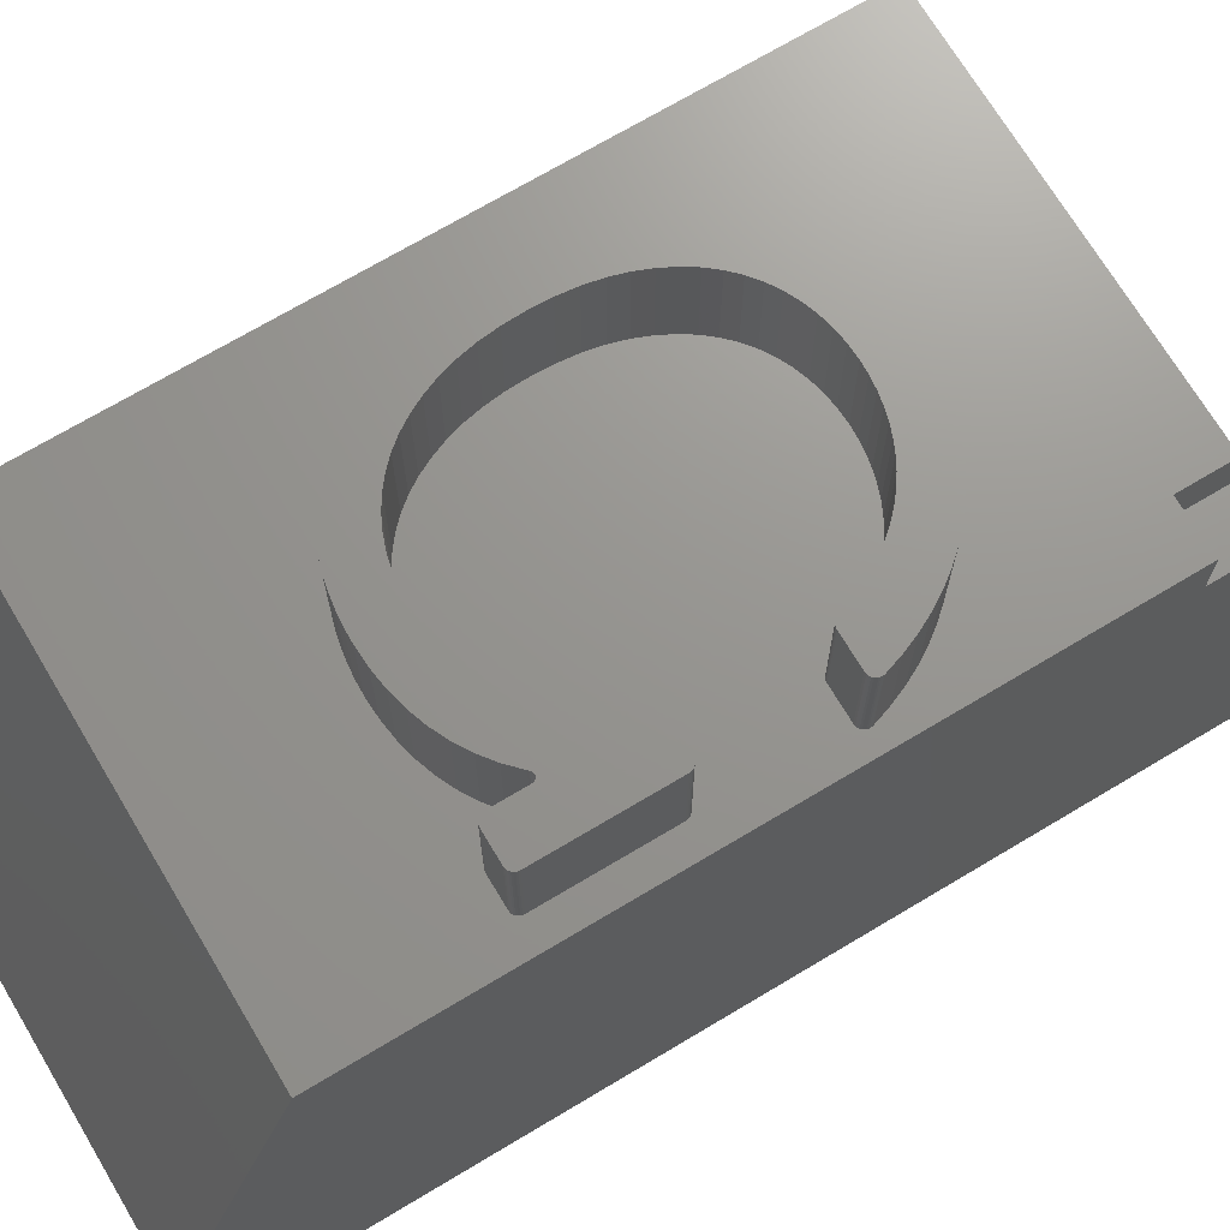
<metadata>
{"format":"stl","ext":"stl","renderer":"f3d","projection":"perspective","resolution":1024,"background":"white","views":[{"elev":70.7,"azim":-120.9,"up":"+Z"}]}
</metadata>
<code>
# stl→obj: 428 verts, 852 faces
v -8.768 0 0
v 0 0 3
v -8.768 0 3
v 0 0 0
v -8.768 3.5 9.01
v -8.768 19 3
v -8.768 19 0
v -8.768 16.5 10
v -8.768 2.146 9.01
v -8.768 3.5 10
v 0 19 3
v 0 16.5 10
v 0 2.5 10
v 0 19 0
v -7.702 6.915 10
v -7.877 7.15 10
v -8.037 7.405 10
v -8.177 7.678 10
v -8.299 7.971 10
v -8.403 8.282 10
v -8.405 8.288 10
v -8.406 8.295 10
v -8.407 8.315 10
v -7.778 3.5 10
v -8.407 8.304 10
v -1.444 9.504 10
v -1.452 9.804 10
v -1.475 10.09 10
v -1.514 10.37 10
v -1.568 10.64 10
v -1.637 10.89 10
v -1.718 11.14 10
v -1.813 11.37 10
v -1.92 11.59 10
v -2.04 11.8 10
v -2.17 11.99 10
v -2.312 12.17 10
v -2.465 12.35 10
v -2.627 12.5 10
v -2.799 12.65 10
v -2.979 12.78 10
v -3.168 12.9 10
v -3.365 13 10
v -3.57 13.1 10
v -3.781 13.18 10
v -4 13.24 10
v -4.224 13.29 10
v -4.453 13.33 10
v -4.687 13.35 10
v -4.926 13.36 10
v -5.274 13.34 10
v -5.608 13.3 10
v -5.929 13.22 10
v -7.534 13.2 10
v -7.443 12.44 10
v -7.302 12.38 10
v -7.281 12.4 10
v -7.444 12.47 10
v -7.048 12.62 10
v -7.326 12.37 10
v -7.439 12.41 10
v -7.351 12.36 10
v -7.444 13.06 10
v -6.795 12.82 10
v -7.377 12.35 10
v -7.434 12.39 10
v -7.425 12.38 10
v -7.416 12.37 10
v -7.391 12.35 10
v -7.404 12.36 10
v -7.455 13.12 10
v -6.524 12.98 10
v -6.235 13.12 10
v -7.447 13.09 10
v -7.468 13.14 10
v -7.487 13.17 10
v -7.509 13.18 10
v -7.562 13.21 10
v -7.592 13.21 10
v -8.111 13.21 10
v -8.141 13.21 10
v -8.259 10.84 10
v -8.259 13.06 10
v -8.324 8.454 10
v -8.291 8.463 10
v -8.351 8.437 10
v -8.372 8.415 10
v -8.387 8.389 10
v -8.398 8.364 10
v -8.405 8.339 10
v -8.256 13.09 10
v -8.248 13.12 10
v -8.235 13.14 10
v -8.216 13.17 10
v -8.194 13.18 10
v -8.168 13.2 10
v -1.452 9.204 10
v -1.476 8.915 10
v -1.515 8.637 10
v -1.57 8.371 10
v -1.64 8.115 10
v -1.722 7.872 10
v -1.816 7.64 10
v -1.924 7.42 10
v -2.044 7.213 10
v -2.175 7.017 10
v -2.318 6.834 10
v -2.472 6.663 10
v -2.636 6.505 10
v -2.809 6.36 10
v -2.99 6.228 10
v -3.179 6.109 10
v -3.376 6.004 10
v -3.58 5.912 10
v -3.791 5.833 10
v -4.009 5.768 10
v -4.232 5.717 10
v -4.459 5.681 10
v -7.778 2.5 10
v -4.691 5.659 10
v -4.926 5.652 10
v -5.229 5.662 10
v -5.524 5.694 10
v -5.811 5.747 10
v -6.09 5.822 10
v -6.359 5.917 10
v -6.615 6.033 10
v -7.512 6.699 10
v -7.308 6.502 10
v -7.09 6.326 10
v -6.859 6.169 10
v -7.457 10.78 10
v -2.333 9.504 10
v -2.346 9.873 10
v -2.384 10.22 10
v -7.524 8.38 10
v -7.464 10.77 10
v -2.448 10.54 10
v -2.346 9.135 10
v -7.451 10.8 10
v -2.537 10.84 10
v -5.13 12.57 10
v -2.648 11.12 10
v -7.518 8.367 10
v -4.926 12.58 10
v -2.778 11.37 10
v -2.384 8.788 10
v -2.448 8.466 10
v -4.661 12.57 10
v -2.926 11.6 10
v -2.537 8.167 10
v -4.405 12.53 10
v -3.092 11.8 10
v -5.361 6.462 10
v -3.276 11.98 10
v -2.648 7.892 10
v -3.474 12.14 10
v -4.926 6.43 10
v -5.146 6.438 10
v -3.688 12.28 10
v -2.778 7.64 10
v -4.157 12.47 10
v -3.916 12.38 10
v -4.661 6.442 10
v -4.405 6.478 10
v -2.926 7.411 10
v -3.276 7.024 10
v -3.474 6.867 10
v -3.688 6.734 10
v -4.157 6.539 10
v -3.916 6.624 10
v -5.332 12.55 10
v -3.092 7.206 10
v -5.531 12.52 10
v -5.728 12.47 10
v -5.919 12.41 10
v -5.571 6.502 10
v -6.104 12.34 10
v -5.777 6.558 10
v -6.282 12.25 10
v -5.977 6.629 10
v -6.453 12.15 10
v -6.168 6.715 10
v -6.616 12.03 10
v -6.35 6.817 10
v -6.77 11.9 10
v -6.524 6.933 10
v -6.913 11.75 10
v -7.048 11.59 10
v -6.688 7.064 10
v -7.17 11.42 10
v -6.842 7.21 10
v -7.278 11.23 10
v -6.985 7.369 10
v -7.372 11.02 10
v -7.118 7.543 10
v -7.239 7.73 10
v -7.346 7.929 10
v -7.475 10.75 10
v -7.532 8.395 10
v -7.488 10.73 10
v -7.545 8.412 10
v -7.506 10.71 10
v -7.439 8.142 10
v -7.58 8.446 10
v -7.529 10.7 10
v -7.603 8.457 10
v -7.558 10.69 10
v -7.561 8.43 10
v -7.629 8.464 10
v -7.592 10.69 10
v -7.659 8.467 10
v -8.111 10.69 10
v -8.251 8.467 10
v -8.141 10.69 10
v -8.168 10.7 10
v -8.194 10.71 10
v -8.216 10.73 10
v -8.235 10.76 10
v -8.248 10.78 10
v -8.256 10.81 10
v -7.778 2.146 9.01
v -7.778 3.5 9.01
v -5.229 5.662 11.99
v -5.524 5.694 11.99
v -5.811 5.747 11.99
v -6.09 5.822 11.99
v -6.359 5.917 11.99
v -6.615 6.033 11.99
v -6.859 6.169 11.99
v -7.09 6.326 11.99
v -7.308 6.502 11.99
v -7.512 6.699 11.99
v -7.702 6.915 11.99
v -7.877 7.15 11.99
v -8.037 7.405 11.99
v -8.177 7.678 11.99
v -8.299 7.971 11.99
v -8.403 8.282 11.99
v -8.405 8.288 11.99
v -8.406 8.295 11.99
v -8.407 8.304 11.99
v -8.407 8.315 11.99
v -8.405 8.339 11.99
v -8.398 8.364 11.99
v -8.387 8.389 11.99
v -8.372 8.415 11.99
v -8.351 8.437 11.99
v -8.324 8.454 11.99
v -8.291 8.463 11.99
v -8.251 8.467 11.99
v -7.659 8.467 11.99
v -7.629 8.464 11.99
v -7.603 8.457 11.99
v -7.58 8.446 11.99
v -7.561 8.43 11.99
v -7.545 8.412 11.99
v -7.532 8.395 11.99
v -7.524 8.38 11.99
v -7.518 8.367 11.99
v -7.439 8.142 11.99
v -7.346 7.929 11.99
v -7.239 7.73 11.99
v -7.118 7.543 11.99
v -6.985 7.369 11.99
v -6.842 7.21 11.99
v -6.688 7.064 11.99
v -6.524 6.933 11.99
v -6.35 6.817 11.99
v -6.168 6.715 11.99
v -5.977 6.629 11.99
v -5.777 6.558 11.99
v -5.571 6.502 11.99
v -5.361 6.462 11.99
v -5.146 6.438 11.99
v -4.926 6.43 11.99
v -4.661 6.442 11.99
v -4.405 6.478 11.99
v -4.157 6.539 11.99
v -3.916 6.624 11.99
v -3.688 6.734 11.99
v -3.474 6.867 11.99
v -3.276 7.024 11.99
v -3.092 7.206 11.99
v -2.926 7.411 11.99
v -2.778 7.64 11.99
v -2.648 7.892 11.99
v -2.537 8.167 11.99
v -2.448 8.466 11.99
v -2.384 8.788 11.99
v -2.346 9.135 11.99
v -2.333 9.504 11.99
v -2.346 9.873 11.99
v -2.384 10.22 11.99
v -2.448 10.54 11.99
v -2.537 10.84 11.99
v -2.648 11.12 11.99
v -2.778 11.37 11.99
v -2.926 11.6 11.99
v -3.092 11.8 11.99
v -3.276 11.98 11.99
v -3.474 12.14 11.99
v -3.688 12.28 11.99
v -3.916 12.38 11.99
v -4.157 12.47 11.99
v -4.405 12.53 11.99
v -4.661 12.57 11.99
v -4.926 12.58 11.99
v -5.13 12.57 11.99
v -5.332 12.55 11.99
v -5.531 12.52 11.99
v -5.728 12.47 11.99
v -5.919 12.41 11.99
v -6.104 12.34 11.99
v -6.282 12.25 11.99
v -6.453 12.15 11.99
v -6.616 12.03 11.99
v -6.77 11.9 11.99
v -6.913 11.75 11.99
v -7.048 11.59 11.99
v -7.17 11.42 11.99
v -7.278 11.23 11.99
v -7.372 11.02 11.99
v -7.451 10.8 11.99
v -7.457 10.78 11.99
v -7.464 10.77 11.99
v -7.475 10.75 11.99
v -7.488 10.73 11.99
v -7.506 10.71 11.99
v -7.529 10.7 11.99
v -7.558 10.69 11.99
v -7.592 10.69 11.99
v -8.111 10.69 11.99
v -8.141 10.69 11.99
v -8.168 10.7 11.99
v -8.194 10.71 11.99
v -8.216 10.73 11.99
v -8.235 10.76 11.99
v -8.248 10.78 11.99
v -8.256 10.81 11.99
v -8.259 10.84 11.99
v -8.259 13.06 11.99
v -8.256 13.09 11.99
v -8.248 13.12 11.99
v -8.235 13.14 11.99
v -8.216 13.17 11.99
v -8.194 13.18 11.99
v -8.168 13.2 11.99
v -8.141 13.21 11.99
v -8.111 13.21 11.99
v -7.592 13.21 11.99
v -7.562 13.21 11.99
v -7.534 13.2 11.99
v -7.509 13.18 11.99
v -7.487 13.17 11.99
v -7.468 13.14 11.99
v -7.455 13.12 11.99
v -7.447 13.09 11.99
v -7.444 13.06 11.99
v -7.444 12.47 11.99
v -7.443 12.44 11.99
v -7.439 12.41 11.99
v -7.434 12.39 11.99
v -7.425 12.38 11.99
v -7.416 12.37 11.99
v -7.404 12.36 11.99
v -7.391 12.35 11.99
v -7.377 12.35 11.99
v -7.351 12.36 11.99
v -7.326 12.37 11.99
v -7.302 12.38 11.99
v -7.281 12.4 11.99
v -7.048 12.62 11.99
v -6.795 12.82 11.99
v -6.524 12.98 11.99
v -6.235 13.12 11.99
v -5.929 13.22 11.99
v -5.608 13.3 11.99
v -5.274 13.34 11.99
v -4.926 13.36 11.99
v -4.687 13.35 11.99
v -4.453 13.33 11.99
v -4.224 13.29 11.99
v -4 13.24 11.99
v -3.781 13.18 11.99
v -3.57 13.1 11.99
v -3.365 13 11.99
v -3.168 12.9 11.99
v -2.979 12.78 11.99
v -2.799 12.65 11.99
v -2.627 12.5 11.99
v -2.465 12.35 11.99
v -2.312 12.17 11.99
v -2.17 11.99 11.99
v -2.04 11.8 11.99
v -1.92 11.59 11.99
v -1.813 11.37 11.99
v -1.718 11.14 11.99
v -1.637 10.89 11.99
v -1.568 10.64 11.99
v -1.514 10.37 11.99
v -1.475 10.09 11.99
v -1.452 9.804 11.99
v -1.444 9.504 11.99
v -1.452 9.204 11.99
v -1.476 8.915 11.99
v -1.515 8.637 11.99
v -1.57 8.371 11.99
v -1.64 8.115 11.99
v -1.722 7.872 11.99
v -1.816 7.64 11.99
v -1.924 7.42 11.99
v -2.044 7.213 11.99
v -2.175 7.017 11.99
v -2.318 6.834 11.99
v -2.472 6.663 11.99
v -2.636 6.505 11.99
v -2.809 6.36 11.99
v -2.99 6.228 11.99
v -3.179 6.109 11.99
v -3.376 6.004 11.99
v -3.58 5.912 11.99
v -3.791 5.833 11.99
v -4.009 5.768 11.99
v -4.232 5.717 11.99
v -4.459 5.681 11.99
v -4.691 5.659 11.99
v -4.926 5.652 11.99
f 1 2 3
f 2 1 4
f 5 6 7
f 6 5 8
f 3 5 7
f 3 7 1
f 5 3 9
f 8 5 10
f 2 11 12
f 2 12 13
f 11 2 14
f 14 2 4
f 10 15 16
f 10 16 17
f 10 17 18
f 10 18 19
f 10 19 20
f 10 20 21
f 10 21 22
f 10 23 8
f 15 10 24
f 25 10 22
f 23 10 25
f 12 26 13
f 12 27 26
f 12 28 27
f 12 29 28
f 12 30 29
f 12 31 30
f 12 32 31
f 12 33 32
f 12 34 33
f 12 35 34
f 12 36 35
f 12 37 36
f 12 38 37
f 12 39 38
f 12 40 39
f 12 41 40
f 12 42 41
f 12 43 42
f 12 44 43
f 12 45 44
f 12 46 45
f 12 47 46
f 12 48 47
f 12 49 48
f 8 49 12
f 49 8 50
f 50 8 51
f 51 8 52
f 52 8 53
f 54 53 8
f 55 56 57
f 58 57 59
f 55 57 58
f 56 55 60
f 61 60 55
f 60 61 62
f 63 59 64
f 62 61 65
f 66 65 61
f 67 65 66
f 65 68 69
f 69 68 70
f 71 64 72
f 59 63 58
f 53 54 73
f 64 74 63
f 64 71 74
f 72 75 71
f 72 76 75
f 77 73 54
f 72 77 76
f 73 77 72
f 54 8 78
f 78 8 79
f 79 8 80
f 80 8 81
f 8 82 83
f 82 84 85
f 82 86 84
f 82 87 86
f 82 88 87
f 82 89 88
f 82 90 89
f 82 8 90
f 90 8 23
f 91 8 83
f 92 8 91
f 93 8 92
f 94 8 93
f 95 8 94
f 96 8 95
f 81 8 96
f 97 13 26
f 98 13 97
f 99 13 98
f 100 13 99
f 101 13 100
f 102 13 101
f 103 13 102
f 104 13 103
f 105 13 104
f 106 13 105
f 107 13 106
f 108 13 107
f 109 13 108
f 110 13 109
f 111 13 110
f 112 13 111
f 113 13 112
f 114 13 113
f 115 13 114
f 116 13 115
f 117 13 116
f 118 13 117
f 119 118 120
f 119 120 121
f 119 121 122
f 24 122 123
f 24 123 124
f 24 124 125
f 24 125 126
f 24 126 127
f 24 128 15
f 24 129 128
f 24 130 129
f 24 131 130
f 24 127 131
f 122 24 119
f 118 119 13
f 65 67 68
f 132 133 134
f 132 134 135
f 136 133 137
f 132 135 138
f 133 136 139
f 140 138 141
f 133 132 137
f 142 141 143
f 144 139 136
f 145 143 146
f 147 144 148
f 149 146 150
f 148 144 151
f 152 150 153
f 154 151 144
f 152 153 155
f 151 154 156
f 152 155 157
f 158 156 159
f 152 157 160
f 156 158 161
f 162 160 163
f 164 161 158
f 152 160 162
f 165 166 164
f 150 152 149
f 167 165 168
f 146 149 145
f 169 170 171
f 143 145 142
f 169 165 170
f 141 142 140
f 168 165 169
f 140 142 172
f 173 165 167
f 140 172 174
f 161 164 166
f 140 174 175
f 156 154 159
f 140 175 176
f 154 144 177
f 140 176 178
f 177 144 179
f 140 178 180
f 179 144 181
f 140 180 182
f 181 144 183
f 140 182 184
f 183 144 185
f 140 184 186
f 185 144 187
f 140 186 188
f 138 140 132
f 140 188 189
f 187 144 190
f 140 189 191
f 190 144 192
f 140 191 193
f 192 144 194
f 140 193 195
f 194 144 196
f 196 144 197
f 197 144 198
f 139 144 147
f 136 137 199
f 200 199 201
f 202 201 203
f 198 144 204
f 166 165 173
f 205 203 206
f 199 200 136
f 201 202 200
f 207 206 208
f 203 209 202
f 203 205 209
f 210 208 211
f 206 207 205
f 208 210 207
f 211 212 210
f 213 212 211
f 214 213 215
f 85 215 216
f 85 216 217
f 85 217 218
f 85 218 219
f 85 219 220
f 213 214 212
f 85 220 221
f 85 221 82
f 215 85 214
f 1 14 4
f 14 1 7
f 11 8 12
f 8 11 6
f 14 6 11
f 6 14 7
f 9 3 222
f 222 13 119
f 2 222 3
f 222 2 13
f 5 222 223
f 222 5 9
f 223 119 24
f 119 223 222
f 5 24 10
f 24 5 223
f 123 224 225
f 224 123 122
f 124 225 226
f 225 124 123
f 125 226 227
f 226 125 124
f 126 227 228
f 227 126 125
f 127 228 229
f 228 127 126
f 131 229 230
f 229 131 127
f 130 230 231
f 230 130 131
f 129 231 232
f 231 129 130
f 128 232 233
f 232 128 129
f 128 234 15
f 234 128 233
f 15 235 16
f 235 15 234
f 16 236 17
f 236 16 235
f 17 237 18
f 237 17 236
f 18 238 19
f 238 18 237
f 19 239 20
f 239 19 238
f 20 240 21
f 240 20 239
f 21 241 22
f 241 21 240
f 22 242 25
f 242 22 241
f 25 243 23
f 243 25 242
f 23 244 90
f 244 23 243
f 90 245 89
f 245 90 244
f 89 246 88
f 246 89 245
f 88 247 87
f 247 88 246
f 87 248 86
f 248 87 247
f 84 248 249
f 248 84 86
f 85 249 250
f 249 85 84
f 214 250 251
f 250 214 85
f 212 251 252
f 251 212 214
f 210 252 253
f 252 210 212
f 207 253 254
f 253 207 210
f 205 254 255
f 254 205 207
f 209 255 256
f 255 209 205
f 257 209 256
f 209 257 202
f 258 202 257
f 202 258 200
f 259 200 258
f 200 259 136
f 260 136 259
f 136 260 144
f 261 144 260
f 144 261 204
f 262 204 261
f 204 262 198
f 263 198 262
f 198 263 197
f 264 197 263
f 197 264 196
f 265 196 264
f 196 265 194
f 266 194 265
f 194 266 192
f 190 266 267
f 266 190 192
f 187 267 268
f 267 187 190
f 185 268 269
f 268 185 187
f 183 269 270
f 269 183 185
f 181 270 271
f 270 181 183
f 179 271 272
f 271 179 181
f 177 272 273
f 272 177 179
f 154 273 274
f 273 154 177
f 159 274 275
f 274 159 154
f 158 275 276
f 275 158 159
f 164 276 277
f 276 164 158
f 165 277 278
f 277 165 164
f 170 278 279
f 278 170 165
f 171 279 280
f 279 171 170
f 169 280 281
f 280 169 171
f 168 281 282
f 281 168 169
f 167 282 283
f 282 167 168
f 173 283 284
f 283 173 167
f 173 285 166
f 285 173 284
f 166 286 161
f 286 166 285
f 161 287 156
f 287 161 286
f 156 288 151
f 288 156 287
f 151 289 148
f 289 151 288
f 148 290 147
f 290 148 289
f 147 291 139
f 291 147 290
f 139 292 133
f 292 139 291
f 133 293 134
f 293 133 292
f 134 294 135
f 294 134 293
f 135 295 138
f 295 135 294
f 138 296 141
f 296 138 295
f 141 297 143
f 297 141 296
f 143 298 146
f 298 143 297
f 146 299 150
f 299 146 298
f 150 300 153
f 300 150 299
f 155 300 301
f 300 155 153
f 157 301 302
f 301 157 155
f 160 302 303
f 302 160 157
f 163 303 304
f 303 163 160
f 162 304 305
f 304 162 163
f 152 305 306
f 305 152 162
f 149 306 307
f 306 149 152
f 145 307 308
f 307 145 149
f 142 308 309
f 308 142 145
f 172 309 310
f 309 172 142
f 174 310 311
f 310 174 172
f 175 311 312
f 311 175 174
f 176 312 313
f 312 176 175
f 178 313 314
f 313 178 176
f 180 314 315
f 314 180 178
f 182 315 316
f 315 182 180
f 184 316 317
f 316 184 182
f 186 317 318
f 317 186 184
f 319 186 318
f 186 319 188
f 320 188 319
f 188 320 189
f 321 189 320
f 189 321 191
f 322 191 321
f 191 322 193
f 323 193 322
f 193 323 195
f 324 195 323
f 195 324 140
f 325 140 324
f 140 325 132
f 326 132 325
f 132 326 137
f 327 137 326
f 137 327 199
f 328 199 327
f 199 328 201
f 329 201 328
f 201 329 203
f 206 329 330
f 329 206 203
f 208 330 331
f 330 208 206
f 211 331 332
f 331 211 208
f 213 332 333
f 332 213 211
f 215 333 334
f 333 215 213
f 216 334 335
f 334 216 215
f 217 335 336
f 335 217 216
f 218 336 337
f 336 218 217
f 218 338 219
f 338 218 337
f 219 339 220
f 339 219 338
f 220 340 221
f 340 220 339
f 221 341 82
f 341 221 340
f 82 342 83
f 342 82 341
f 83 343 91
f 343 83 342
f 91 344 92
f 344 91 343
f 92 345 93
f 345 92 344
f 93 346 94
f 346 93 345
f 95 346 347
f 346 95 94
f 96 347 348
f 347 96 95
f 81 348 349
f 348 81 96
f 80 349 350
f 349 80 81
f 79 350 351
f 350 79 80
f 78 351 352
f 351 78 79
f 54 352 353
f 352 54 78
f 77 353 354
f 353 77 54
f 76 354 355
f 354 76 77
f 356 76 355
f 76 356 75
f 357 75 356
f 75 357 71
f 358 71 357
f 71 358 74
f 359 74 358
f 74 359 63
f 360 63 359
f 63 360 58
f 361 58 360
f 58 361 55
f 362 55 361
f 55 362 61
f 363 61 362
f 61 363 66
f 364 66 363
f 66 364 67
f 365 67 364
f 67 365 68
f 70 365 366
f 365 70 68
f 69 366 367
f 366 69 70
f 65 367 368
f 367 65 69
f 62 368 369
f 368 62 65
f 60 369 370
f 369 60 62
f 56 370 371
f 370 56 60
f 57 371 372
f 371 57 56
f 59 372 373
f 372 59 57
f 64 373 374
f 373 64 59
f 72 374 375
f 374 72 64
f 73 375 376
f 375 73 72
f 53 376 377
f 376 53 73
f 52 377 378
f 377 52 53
f 51 378 379
f 378 51 52
f 50 379 380
f 379 50 51
f 49 380 381
f 380 49 50
f 48 381 382
f 381 48 49
f 47 382 383
f 382 47 48
f 46 383 384
f 383 46 47
f 45 384 385
f 384 45 46
f 44 385 386
f 385 44 45
f 43 386 387
f 386 43 44
f 42 387 388
f 387 42 43
f 41 388 389
f 388 41 42
f 40 389 390
f 389 40 41
f 39 390 391
f 390 39 40
f 38 391 392
f 391 38 39
f 393 38 392
f 38 393 37
f 394 37 393
f 37 394 36
f 395 36 394
f 36 395 35
f 396 35 395
f 35 396 34
f 397 34 396
f 34 397 33
f 398 33 397
f 33 398 32
f 399 32 398
f 32 399 31
f 400 31 399
f 31 400 30
f 401 30 400
f 30 401 29
f 402 29 401
f 29 402 28
f 403 28 402
f 28 403 27
f 404 27 403
f 27 404 26
f 405 26 404
f 26 405 97
f 406 97 405
f 97 406 98
f 407 98 406
f 98 407 99
f 408 99 407
f 99 408 100
f 409 100 408
f 100 409 101
f 410 101 409
f 101 410 102
f 411 102 410
f 102 411 103
f 412 103 411
f 103 412 104
f 413 104 412
f 104 413 105
f 414 105 413
f 105 414 106
f 415 106 414
f 106 415 107
f 416 107 415
f 107 416 108
f 109 416 417
f 416 109 108
f 110 417 418
f 417 110 109
f 111 418 419
f 418 111 110
f 112 419 420
f 419 112 111
f 113 420 421
f 420 113 112
f 114 421 422
f 421 114 113
f 115 422 423
f 422 115 114
f 116 423 424
f 423 116 115
f 117 424 425
f 424 117 116
f 118 425 426
f 425 118 117
f 120 426 427
f 426 120 118
f 121 427 428
f 427 121 120
f 122 428 224
f 428 122 121
f 351 359 358
f 292 404 403
f 293 403 402
f 404 292 405
f 294 402 401
f 291 405 292
f 294 401 400
f 405 291 406
f 295 400 399
f 290 406 291
f 296 399 398
f 406 290 407
f 296 398 397
f 407 290 408
f 297 397 396
f 289 408 290
f 298 396 395
f 408 289 409
f 298 395 394
f 288 409 289
f 299 394 393
f 409 288 410
f 410 288 411
f 403 293 292
f 402 294 293
f 400 295 294
f 300 393 392
f 399 296 295
f 300 392 391
f 397 297 296
f 396 298 297
f 301 391 390
f 394 299 298
f 302 390 389
f 393 300 299
f 302 389 388
f 391 301 300
f 303 388 387
f 390 302 301
f 303 387 386
f 388 303 302
f 304 386 385
f 386 304 303
f 305 385 384
f 385 305 304
f 306 384 383
f 384 306 305
f 382 306 383
f 382 307 306
f 381 307 382
f 308 381 380
f 381 308 307
f 380 309 308
f 379 309 380
f 379 310 309
f 378 310 379
f 310 378 311
f 377 311 378
f 311 377 312
f 312 377 313
f 376 313 377
f 313 376 314
f 375 314 376
f 314 375 315
f 374 315 375
f 315 374 316
f 373 316 374
f 316 373 317
f 372 317 373
f 317 372 318
f 371 318 372
f 318 371 319
f 370 319 371
f 369 319 370
f 319 369 320
f 368 320 369
f 367 320 368
f 320 367 321
f 366 321 367
f 365 321 366
f 321 365 322
f 341 322 365
f 341 365 364
f 341 364 363
f 342 363 362
f 342 362 361
f 322 341 323
f 342 361 360
f 342 359 351
f 351 358 357
f 363 342 341
f 323 332 324
f 351 357 356
f 332 323 341
f 351 356 355
f 324 332 325
f 326 332 327
f 352 355 354
f 331 327 332
f 352 354 353
f 325 332 326
f 355 352 351
f 359 342 360
f 328 330 329
f 342 351 350
f 327 331 328
f 342 350 349
f 330 328 331
f 342 349 348
f 332 341 333
f 342 348 347
f 333 341 334
f 342 347 346
f 334 341 335
f 343 346 345
f 335 341 336
f 343 345 344
f 336 341 337
f 346 343 342
f 340 337 341
f 337 340 338
f 338 340 339
f 287 411 288
f 411 287 412
f 286 412 287
f 412 286 413
f 413 286 414
f 285 414 286
f 414 285 415
f 284 415 285
f 415 284 416
f 416 284 417
f 283 417 284
f 417 283 418
f 282 418 283
f 418 282 419
f 419 282 420
f 281 420 282
f 420 281 421
f 280 421 281
f 421 280 422
f 422 280 423
f 279 423 280
f 423 279 424
f 278 424 279
f 424 278 425
f 278 426 425
f 277 426 278
f 277 427 426
f 276 427 277
f 276 428 427
f 275 428 276
f 275 224 428
f 274 224 275
f 274 225 224
f 273 225 274
f 226 273 272
f 273 226 225
f 227 272 271
f 272 227 226
f 228 271 270
f 229 270 269
f 271 228 227
f 230 269 268
f 270 229 228
f 231 268 267
f 232 267 266
f 269 230 229
f 233 266 265
f 268 231 230
f 234 265 264
f 235 264 263
f 267 232 231
f 236 263 262
f 237 262 261
f 266 233 232
f 252 261 260
f 258 260 259
f 257 260 258
f 260 257 252
f 252 257 256
f 254 256 255
f 256 254 253
f 256 253 252
f 261 252 238
f 265 234 233
f 264 235 234
f 263 236 235
f 262 237 236
f 238 252 251
f 246 251 250
f 261 238 237
f 247 250 249
f 247 249 248
f 250 247 246
f 251 246 245
f 251 245 239
f 251 239 238
f 244 239 245
f 243 239 244
f 241 239 242
f 239 241 240
f 239 243 242

</code>
